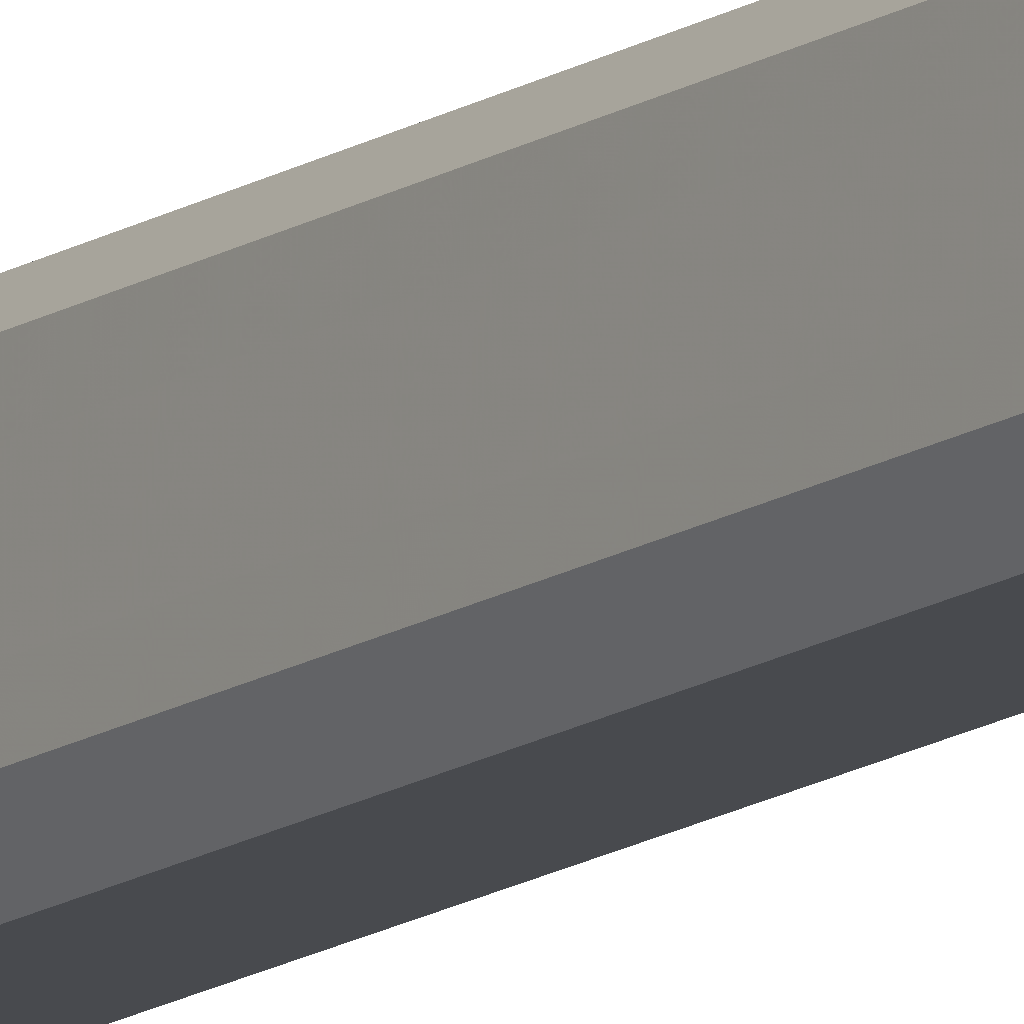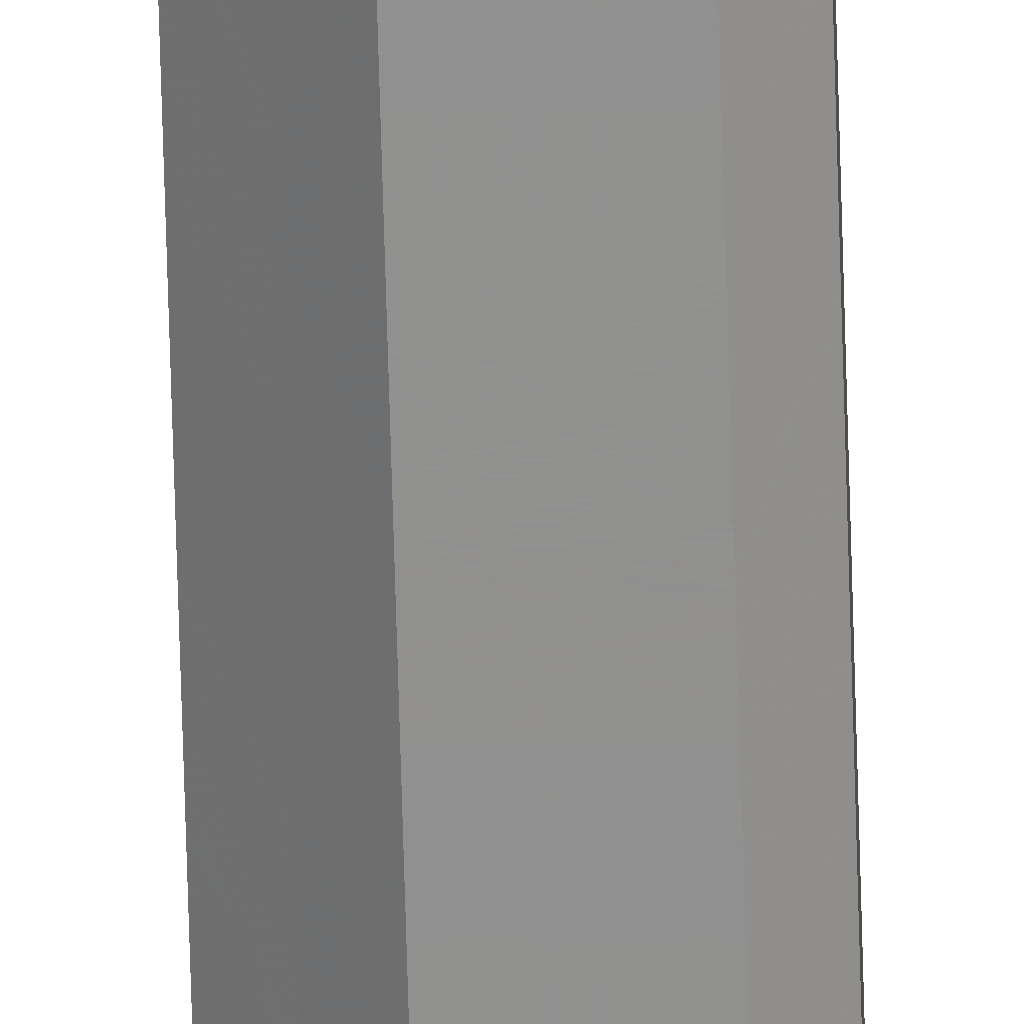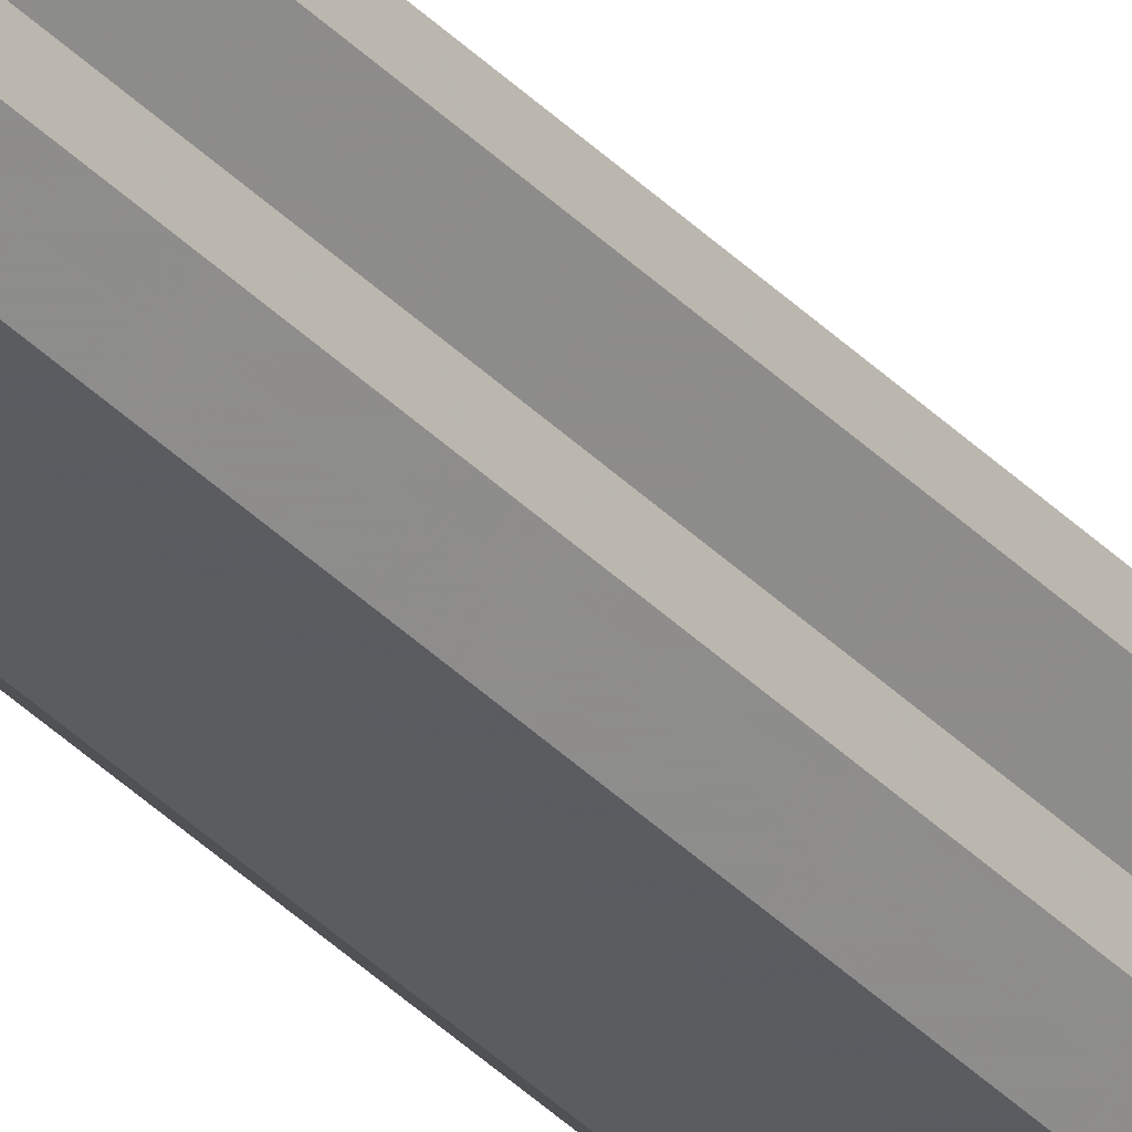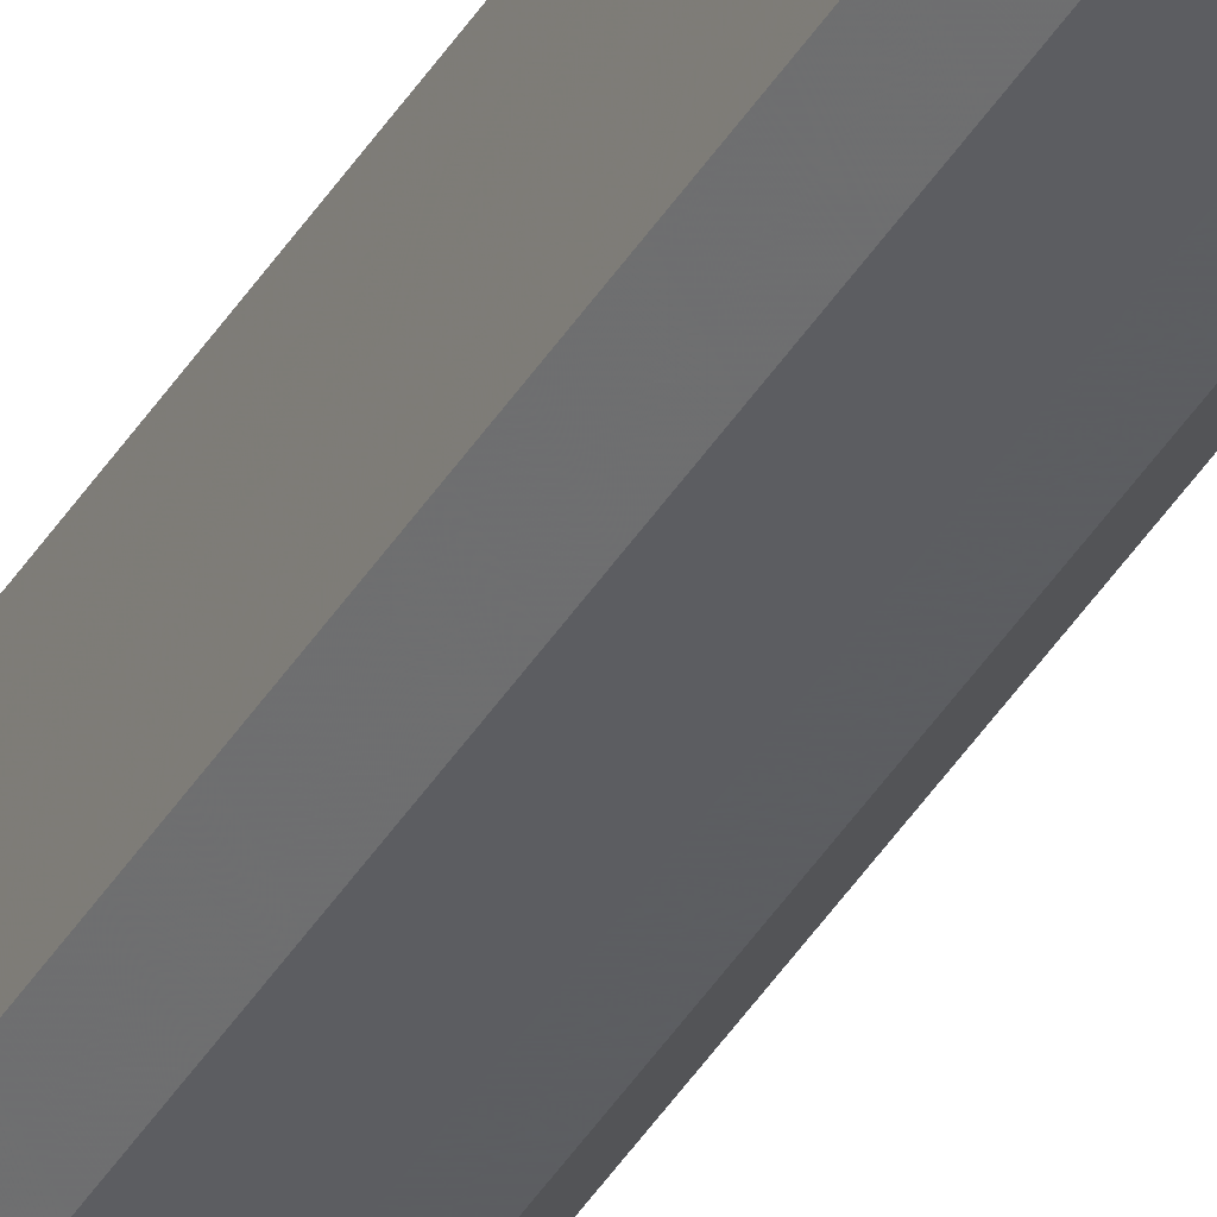
<metadata>
{"format":"obj","ext":"obj","renderer":"f3d","projection":"perspective","resolution":1024,"background":"white","views":[{"elev":-13.1,"azim":-33.0,"up":"+Y"},{"elev":-65.8,"azim":-178.4,"up":"+Y"},{"elev":-33.6,"azim":35.5,"up":"+Y"},{"elev":-37.1,"azim":-26.6,"up":"+Y"}]}
</metadata>
<code>
o 9121
v 2244 1892 10.44
v 2244 1892 10.44
v 2244 1892 13.3
v 2244 1892 10.44
v 2244 1892 13.3
v 2244 1892 10.44
v 2244 1892 13.3
v 2244 1892 10.44
v 2244 1892 13.3
v 2244 1892 10.44
v 2244 1892 13.3
v 2244 1892 10.44
v 2244 1892 13.3
v 2244 1892 10.44
v 2244 1892 13.3
v 2244 1892 10.44
v 2244 1892 13.3
v 2244 1892 10.44
v 2244 1892 13.3
v 2244 1892 10.44
v 2244 1892 13.3
v 2244 1892 10.44
v 2244 1892 13.3
v 2244 1892 10.44
v 2244 1892 13.3
v 2244 1892 10.44
v 2244 1892 13.3
v 2244 1892 10.44
v 2244 1892 13.3
v 2244 1892 10.44
v 2244 1892 13.3
v 2244 1892 10.44
v 2244 1892 13.3
v 2244 1892 10.44
v 2244 1892 13.3
v 2244 1892 10.44
v 2244 1892 13.3
v 2244 1892 10.44
v 2244 1892 13.3
v 2244 1892 10.44
v 2244 1892 13.3
v 2244 1892 10.44
v 2244 1892 13.3
v 2244 1892 10.44
v 2244 1892 13.3
v 2244 1892 10.44
v 2244 1892 13.3
v 2244 1892 10.44
v 2244 1892 13.3
v 2244 1892 10.44
v 2244 1892 13.3
v 2244 1892 10.44
v 2244 1892 13.3
v 2244 1892 10.44
v 2244 1892 13.3
v 2244 1892 10.44
v 2244 1892 13.3
v 2244 1892 10.44
v 2244 1892 13.3
v 2244 1892 10.44
v 2244 1892 13.3
v 2244 1892 10.44
v 2244 1892 13.3
v 2244 1892 10.44
v 2244 1892 13.3
v 2244 1892 10.44
v 2244 1892 10.44
v 2244 1892 10.44
v 2244 1892 10.44
v 2244 1892 10.44
v 2244 1892 10.44
v 2244 1892 10.44
v 2244 1892 10.44
v 2244 1892 10.44
v 2244 1892 10.44
v 2244 1892 10.44
v 2244 1892 10.44
v 2244 1892 10.44
v 2244 1892 10.44
v 2244 1892 10.44
v 2244 1892 10.44
v 2244 1892 13.3
v 2244 1892 13.3
v 2244 1892 13.3
v 2244 1892 13.3
v 2244 1892 13.3
v 2244 1892 13.3
v 2244 1892 13.3
v 2244 1892 13.3
v 2244 1892 13.3
v 2244 1892 13.3
v 2244 1892 13.3
v 2244 1892 13.3
v 2244 1892 13.3
v 2244 1892 13.3
v 2244 1892 13.3
v 2244 1892 13.3
v 2244 1892 13.3
f 1 2 3
f 2 4 5
f 6 1 7
f 4 8 9
f 8 10 11
f 12 6 13
f 14 12 15
f 16 14 17
f 18 16 19
f 20 18 21
f 22 20 23
f 24 22 25
f 26 24 27
f 28 26 29
f 30 28 31
f 32 30 33
f 33 34 35
f 35 36 37
f 37 38 39
f 39 40 41
f 41 42 43
f 43 44 45
f 45 46 47
f 47 48 49
f 49 50 51
f 51 52 53
f 53 54 55
f 55 56 57
f 57 58 59
f 59 60 61
f 61 62 63
f 63 64 65
f 66 64 67
f 66 68 64
f 66 67 69
f 66 70 68
f 66 69 71
f 66 72 70
f 66 71 73
f 66 74 72
f 66 73 75
f 66 76 74
f 66 75 77
f 66 78 76
f 66 77 79
f 66 80 78
f 66 79 81
f 66 81 80
f 82 83 84
f 82 85 83
f 82 84 86
f 82 87 85
f 82 86 88
f 82 89 87
f 82 88 90
f 82 91 89
f 82 90 92
f 82 93 91
f 82 92 94
f 82 95 93
f 82 94 96
f 82 97 95
f 82 96 98
f 82 98 97

</code>
